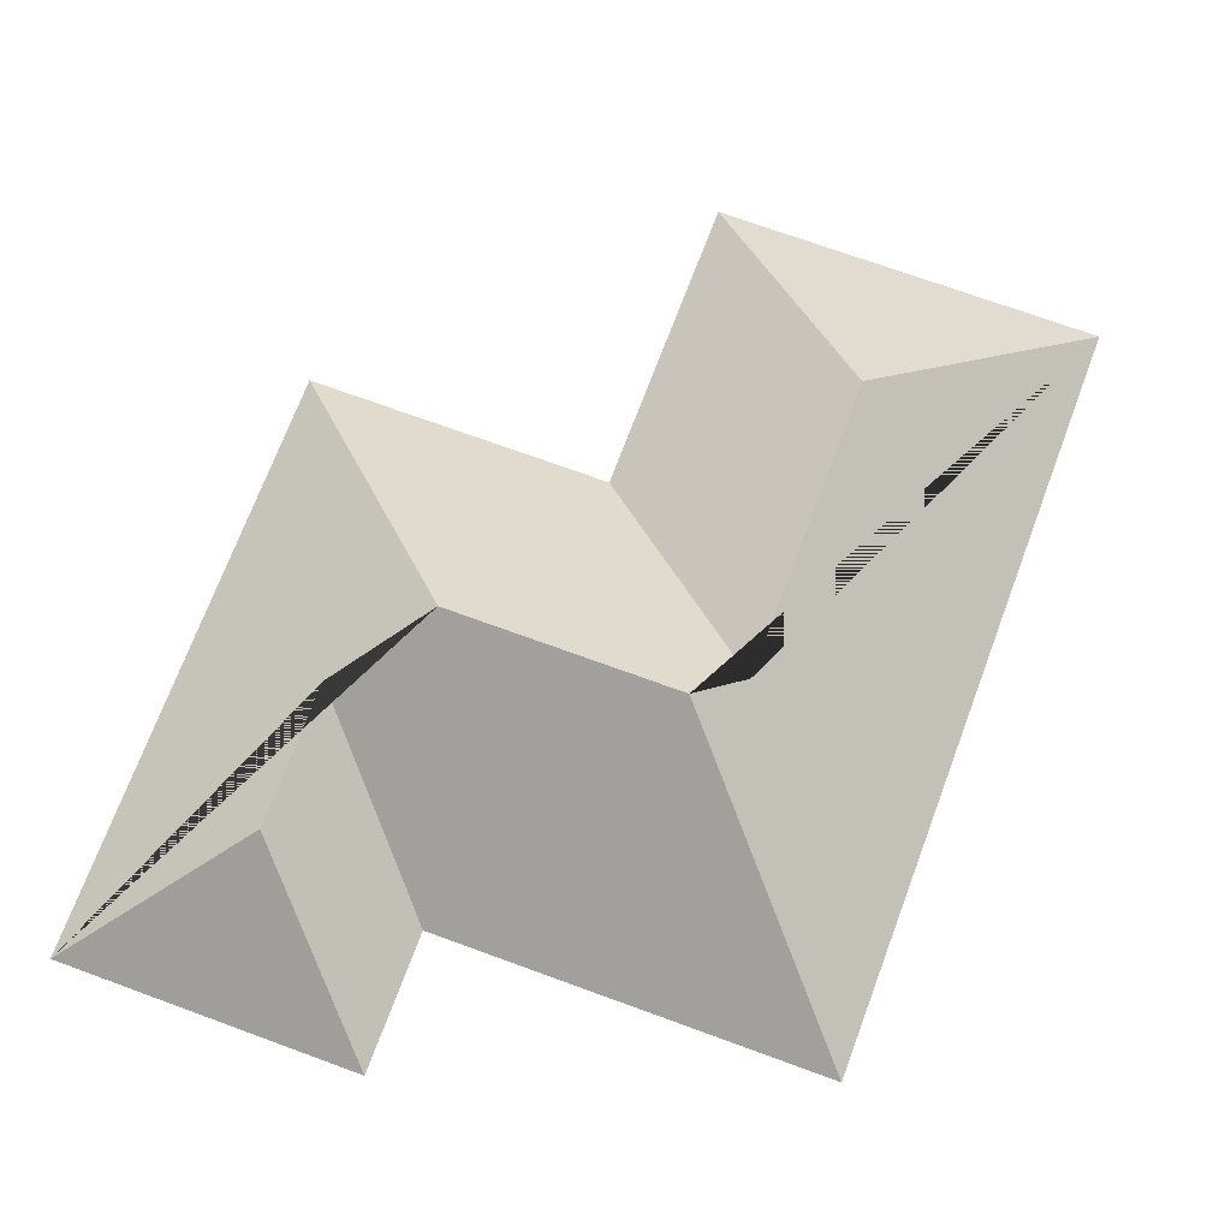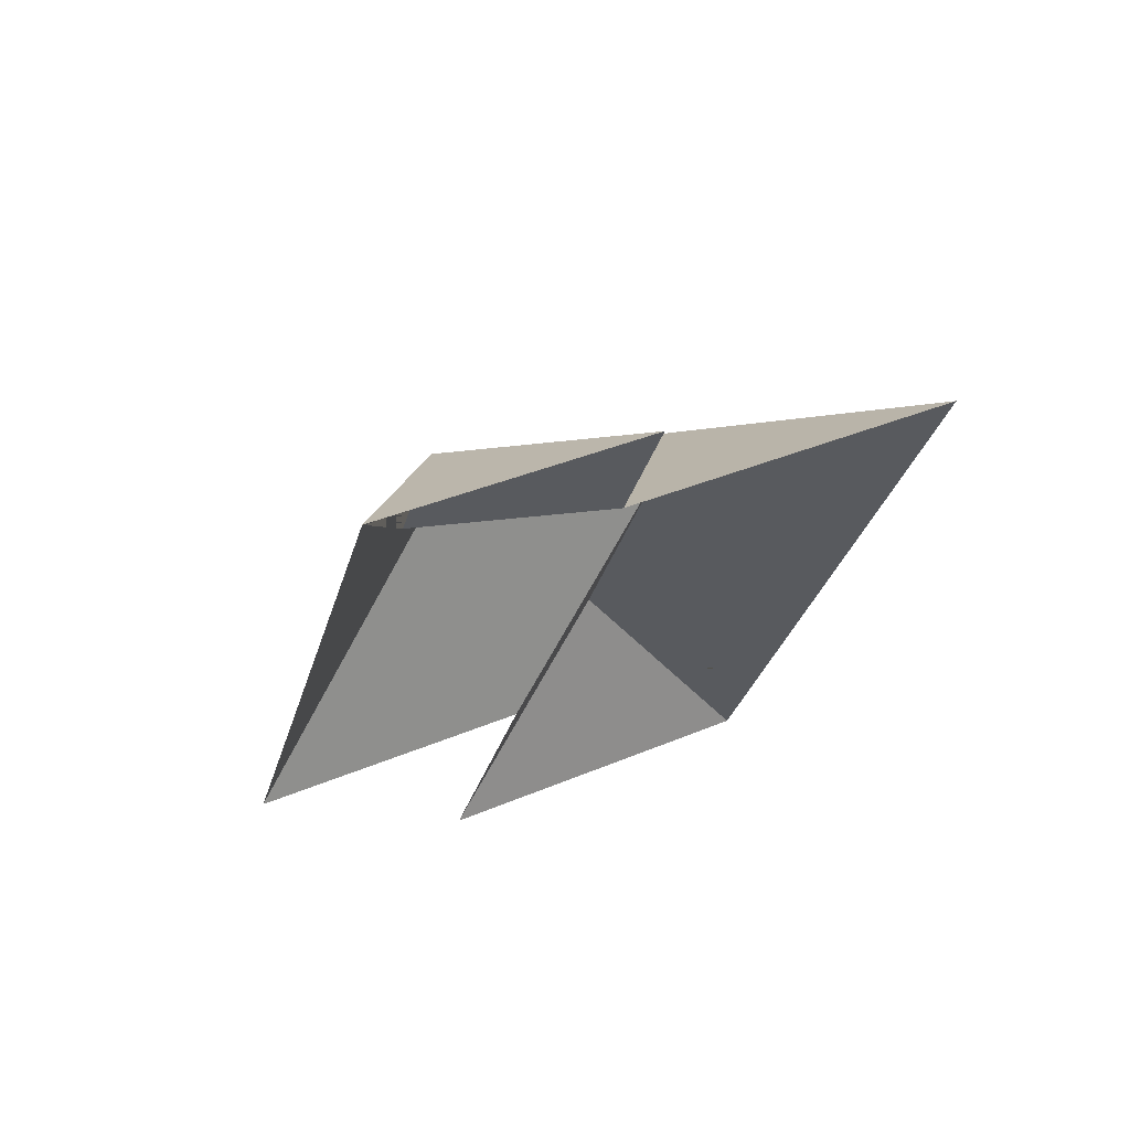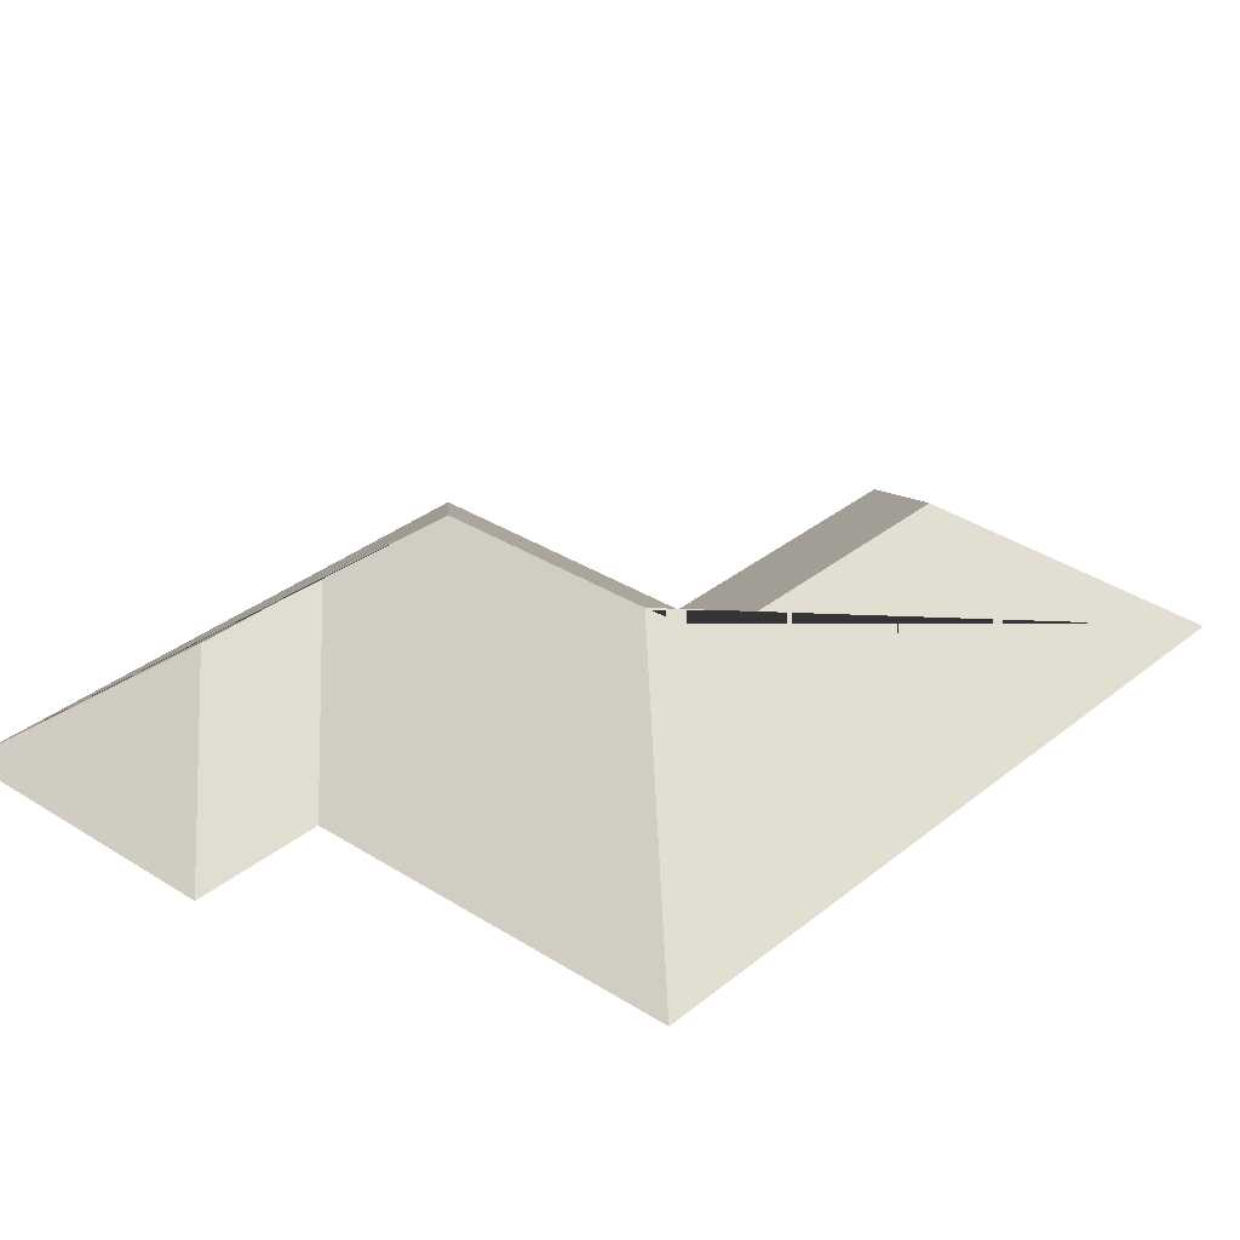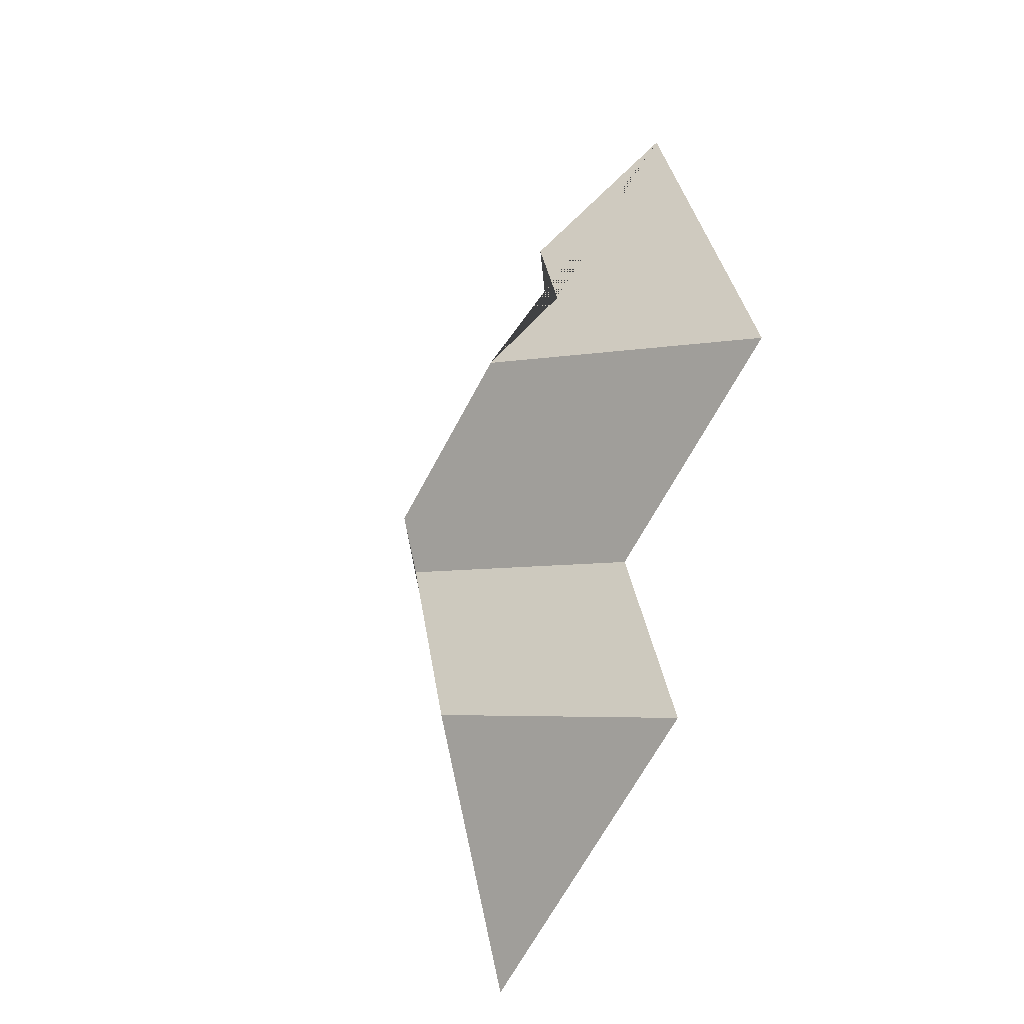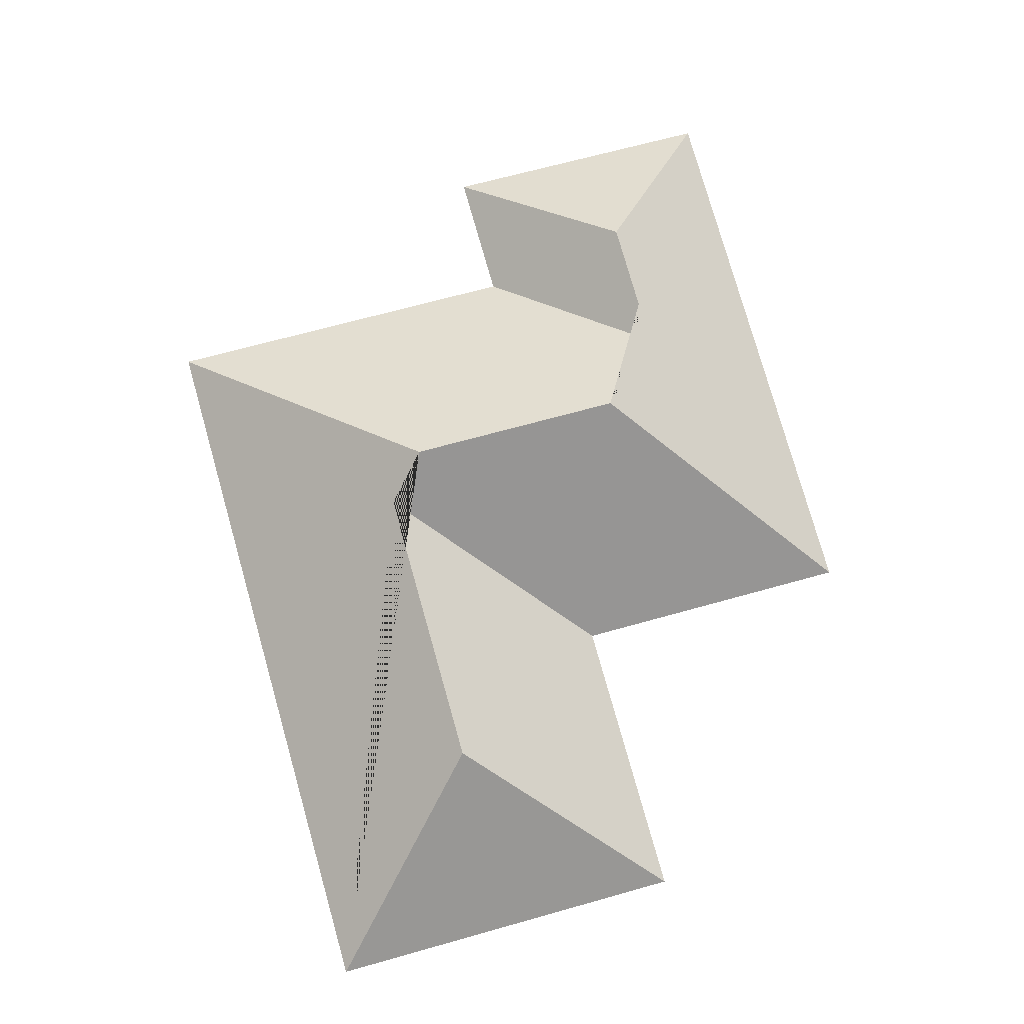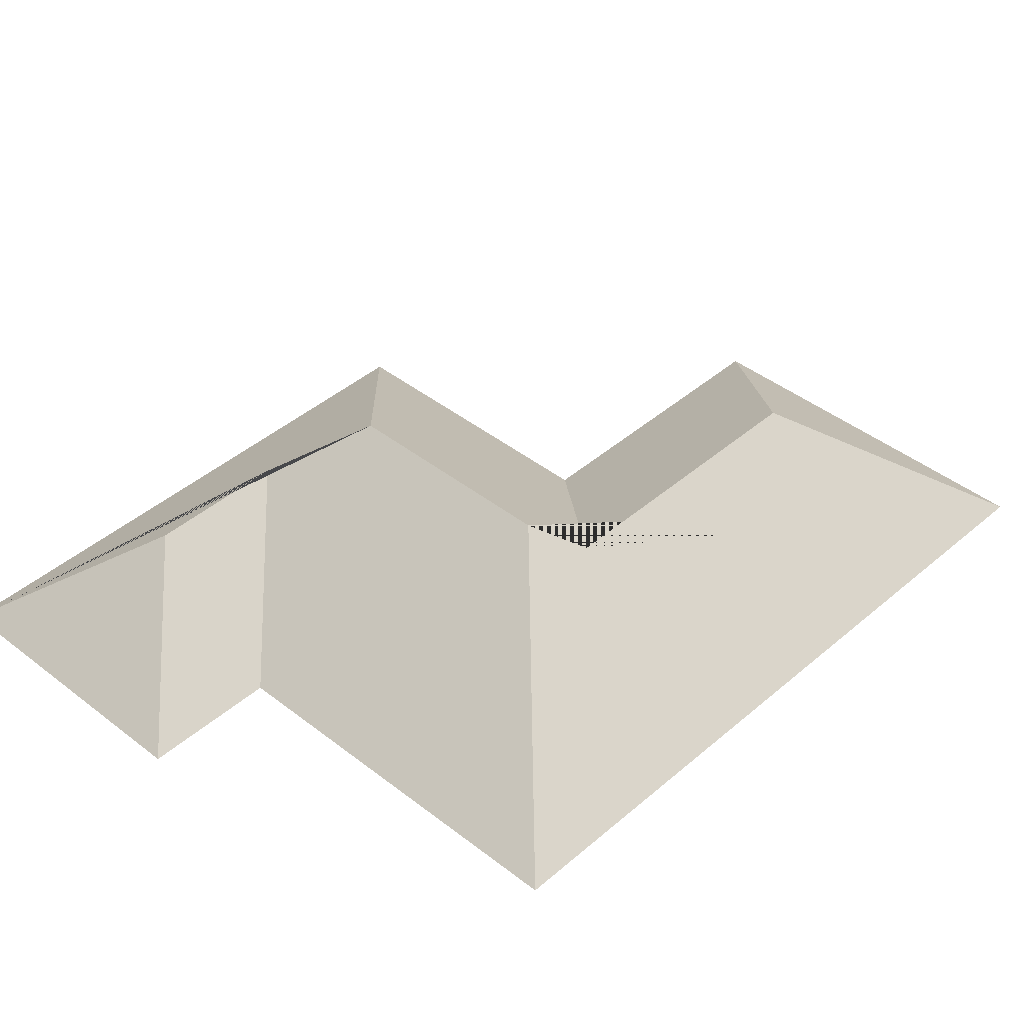
<metadata>
{"format":"obj","ext":"obj","renderer":"f3d","projection":"perspective","resolution":1024,"background":"white","views":[{"elev":69.6,"azim":36.1,"up":"+Y"},{"elev":67.7,"azim":-25.9,"up":"+Z"},{"elev":32.5,"azim":57.4,"up":"+Y"},{"elev":-46.2,"azim":-118.7,"up":"+Z"},{"elev":-14.3,"azim":176.6,"up":"+Z"},{"elev":41.5,"azim":59.4,"up":"+Y"}]}
</metadata>
<code>
o BK39_500_015031_0039_roof
v 82.19 75 -20.85
v 196.5 75 -53.15
v 331.1 75 -148.4
v 181.6 75 -106
v 124.7 121 -93.84
v 109.2 121 -148.4
v 131.1 145 -187.5
v 218.6 145 -212.3
v 230.1 132.2 -232.8
v 17.49 75 -249.9
v 133.6 75 -282.7
v 197.6 132.2 -347.8
v 100.7 75 -399.2
v 248.5 75 -440.9
v 82.19 0 -20.85
v 196.5 0 -53.15
v 181.6 0 -106
v 331.1 0 -148.4
v 248.5 0 -440.9
v 100.7 0 -399.2
v 133.6 0 -282.7
v 17.49 0 -249.9
f 1 10 7 6 5
f 5 2 1
f 2 4 6 5
f 4 3 8 7 6
f 8 9 11 10 7
f 11 13 12 9
f 13 14 12
f 14 3 8 9 12

</code>
